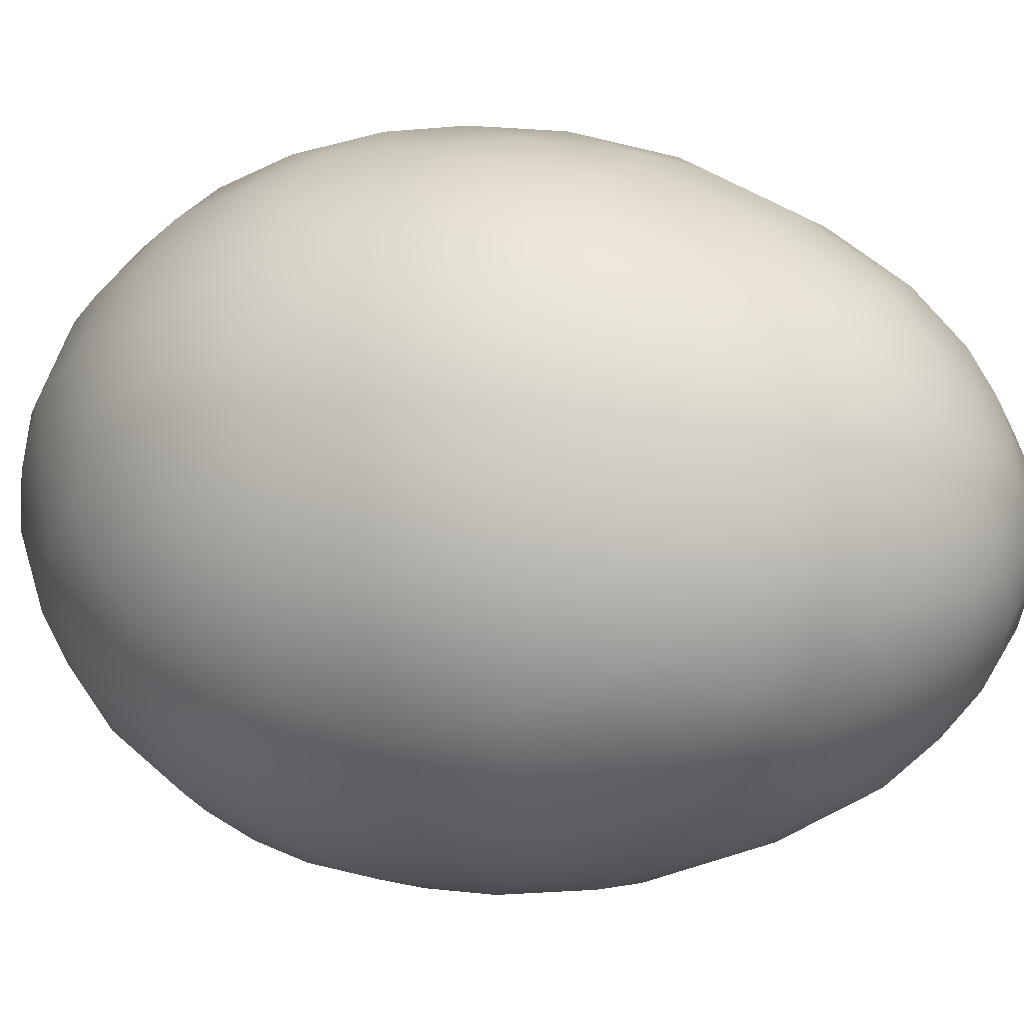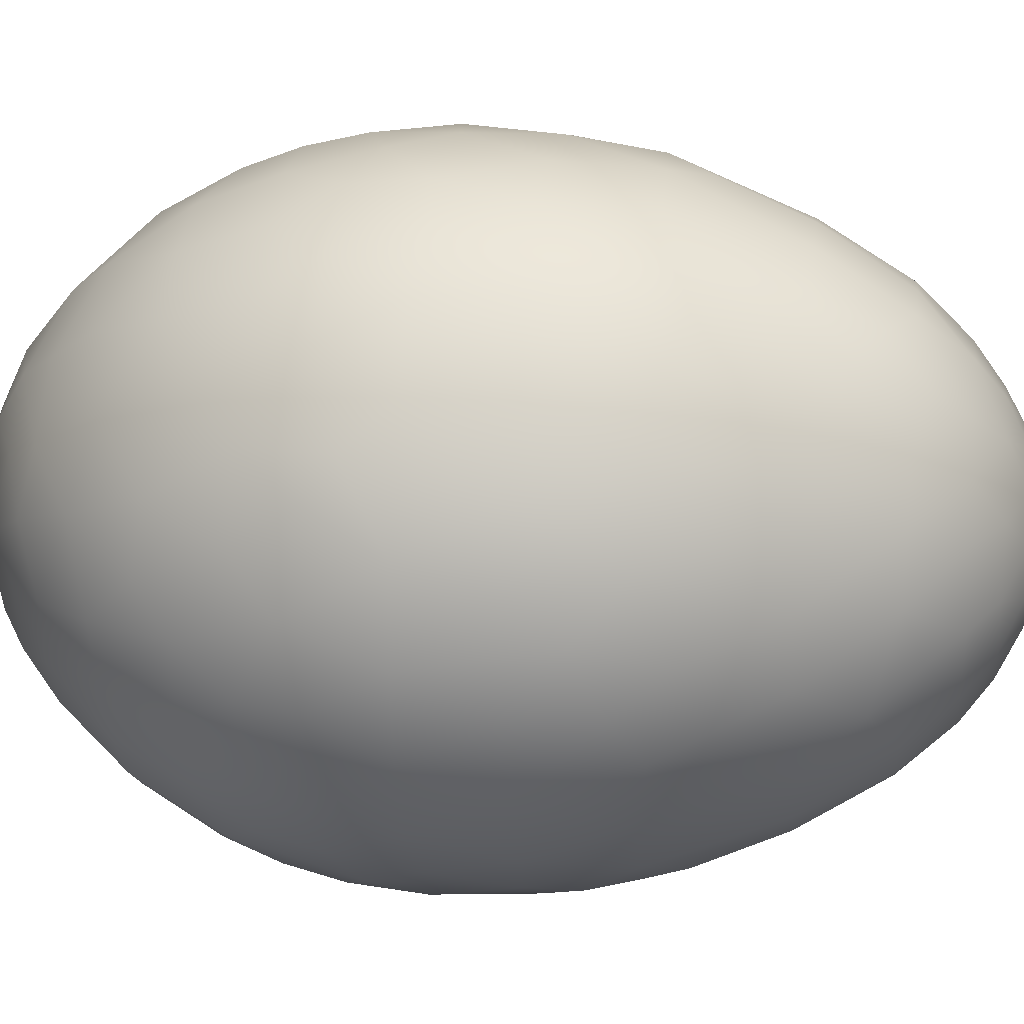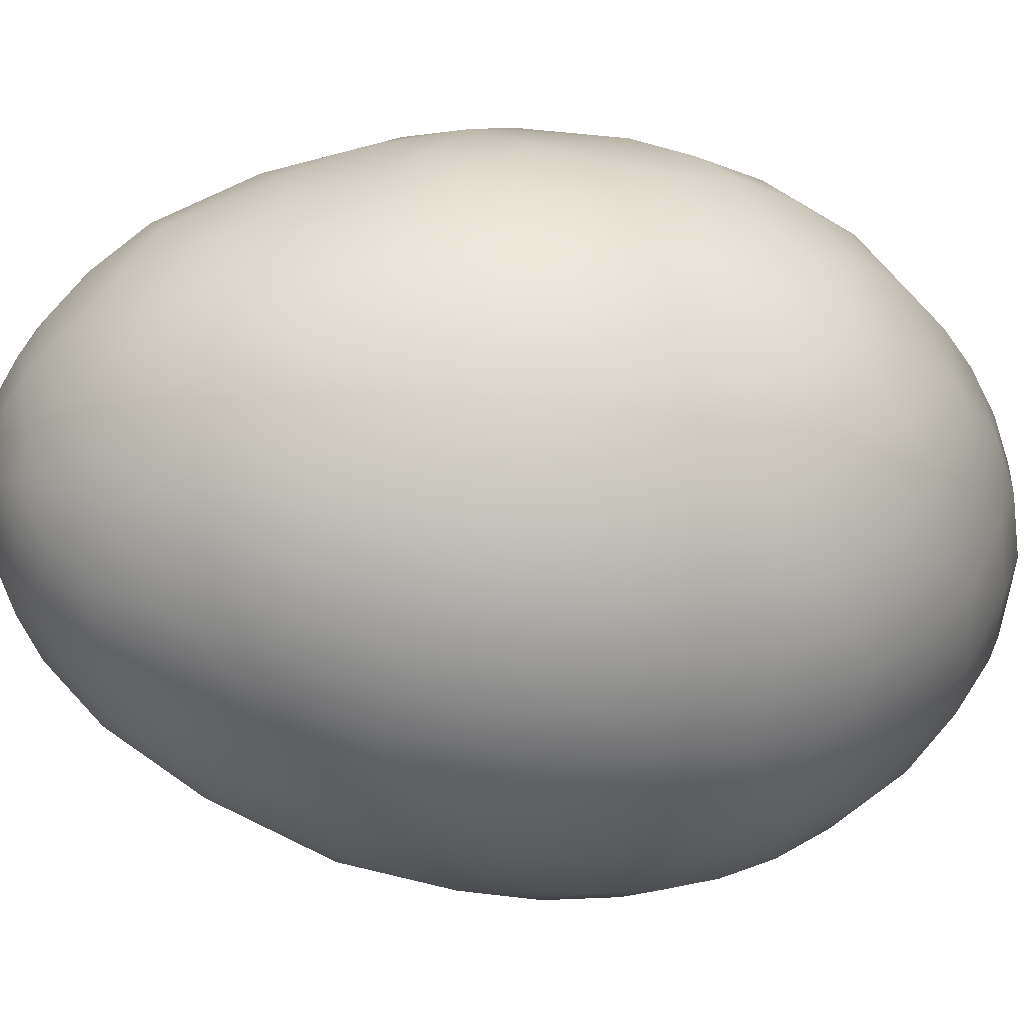
<metadata>
{"format":"obj","ext":"obj","renderer":"f3d","projection":"perspective","resolution":1024,"background":"white","views":[{"elev":8.5,"azim":-63.9,"up":"+Y"},{"elev":18.9,"azim":-82.6,"up":"+Y"},{"elev":-15.5,"azim":70.0,"up":"+Y"}]}
</metadata>
<code>
o Egg_8
v -0.001707 0.02261 0.009204
v -0.001934 0.003019 -0.03338
v -0.001195 0.009078 0.03001
v -0.004044 0.02016 -0.01909
v -0.004253 0.02352 0.002579
v -0.00279 0.01431 -0.02723
v -0.003133 0.0238 -0.007581
v -0.003753 0.01865 0.01817
v -0.001833 0.01004 -0.03073
v -0.004473 0.02235 -0.01345
v -0.008452 0.01704 0.01817
v -0.000271 0.003894 0.03258
v -0.0101 0.02043 -0.01345
v -0.007263 0.0214 0.009448
v -0.009146 0.02208 0.002249
v -0.003995 0.01473 0.02439
v -0.005169 0.007525 0.03005
v -0.01358 0.01544 -0.01909
v -0.01544 0.01824 0.002579
v -0.008779 0.01144 0.02537
v -0.008981 0.0117 -0.02698
v -0.01505 0.01712 -0.01345
v -0.01202 0.01803 0.01202
v -0.00602 0.00663 -0.0315
v -0.0171 0.0144 0.01013
v -0.008394 0.003477 0.03011
v -0.01964 0.01362 0.002579
v -0.01277 0.008464 0.02428
v -0.01428 0.01258 0.01817
v -0.01452 0.004871 0.02428
v -0.01252 0.007228 -0.02727
v -0.01803 0.006076 0.01817
v -0.02043 0.01011 -0.01345
v -0.02027 0.009995 0.009448
v -0.02249 0.008076 0.002579
v -0.003616 -0.000696 -0.03335
v -0.02012 0.001811 -0.01969
v -0.0237 0.00312 0.002249
v -0.01542 0.000279 0.02419
v -0.01293 0.002654 -0.02847
v -0.01899 0.001202 0.01817
v -0.02235 0.004472 -0.01345
v -0.02216 0.004409 0.009448
v -0.01865 -0.003753 0.01817
v -0.008945 0.000431 -0.0315
v -0.003705 0.001209 0.03261
v -0.02235 -0.004472 -0.01345
v -0.02162 -0.001391 0.01202
v -0.009078 -0.001195 0.03001
v -0.01794 -0.001644 -0.02312
v -0.02352 -0.004253 0.002579
v -0.01463 -0.001926 -0.02698
v -0.01366 -0.003661 0.02569
v -0.01307 -0.006484 -0.02709
v -0.01743 -0.00722 0.01839
v -0.007107 -0.005454 -0.03145
v -0.02043 -0.01011 -0.01345
v -0.02102 -0.007608 0.01013
v -0.007525 -0.005169 0.03005
v -0.02161 -0.01019 0.002579
v -0.01879 -0.01255 0.009448
v -0.01534 -0.0102 -0.02259
v -0.01824 -0.01544 0.002579
v -0.0118 -0.009614 0.02444
v -0.01022 -0.01022 -0.02727
v -0.01584 -0.01053 0.01817
v -0.003281 -0.002054 0.03255
v -0.01712 -0.01505 -0.01345
v -0.01258 -0.01428 0.01817
v -0.01407 -0.0168 -0.0161
v -0.0149 -0.01699 0.009448
v -0.001205 -0.00348 -0.03335
v -0.01218 -0.01383 -0.02259
v -0.01455 -0.01896 0.002249
v -0.008464 -0.01277 0.02428
v -0.01461 -0.01904 -0.007581
v -0.008076 -0.02249 0.002579
v -0.004871 -0.01452 0.02428
v -0.006484 -0.01307 -0.02709
v -0.008452 -0.01704 0.01817
v -0.00299 -0.008474 -0.03141
v -0.0101 -0.02043 -0.01345
v -0.009607 -0.01942 0.01202
v -0.003477 -0.008394 0.03011
v -0.006207 -0.01839 -0.02098
v -0.001477 -0.02255 0.009448
v -0.001979 -0.02382 0.002579
v -0.002531 -0.01556 -0.02597
v -0.001202 -0.01899 0.01817
v -0.004473 -0.02235 -0.01345
v 0.002825 -0.01741 0.02084
v 0.001648 -0.008833 -0.03141
v -0.000746 -0.003831 0.03258
v 0.001465 -0.02275 -0.01345
v 0.004409 -0.02216 0.009448
v 0.001666 -0.008976 0.03005
v 0.00312 -0.0237 0.002249
v -0.000235 -0.01508 0.02464
v 0.008076 -0.02249 0.002579
v 0.007228 -0.01252 -0.02727
v 0.006076 -0.01803 0.01817
v 0.0101 -0.02043 -0.01345
v 0.009827 -0.02043 0.009204
v 0.002411 -0.002783 -0.03335
v 0.006207 -0.01839 -0.02098
v 0.01505 -0.01712 -0.01345
v 0.01202 -0.01803 0.01202
v 0.005931 -0.006941 0.03005
v 0.01194 -0.01556 -0.02075
v 0.01362 -0.01964 0.002579
v 0.007672 -0.0132 0.02439
v 0.01053 -0.01584 0.01817
v 0.005843 -0.006826 -0.03141
v 0.01428 -0.01258 0.01817
v 0.01627 -0.01431 0.01202
v 0.01615 -0.01076 -0.02098
v 0.01824 -0.01544 0.002579
v 0.01083 -0.01076 0.02439
v 0.0119 -0.01052 -0.02581
v 0.01948 -0.006578 -0.01909
v 0.02161 -0.01019 0.002578
v 0.01803 -0.006076 0.01817
v 0.008701 -0.002331 -0.03144
v 0.02043 -0.01011 -0.01345
v 0.02024 -0.009485 0.01013
v 0.008459 -0.003504 0.03001
v 0.003266 -0.002126 0.03261
v 0.02235 -0.004472 -0.01345
v 0.02216 -0.004409 0.009448
v 0.003616 0.000696 -0.03335
v 0.02012 -0.001811 -0.01969
v 0.02352 -0.004253 0.002579
v 0.01496 -0.003721 0.02419
v 0.01463 -0.001926 -0.02698
v 0.01899 -0.001202 0.01817
v 0.01396 0.003742 -0.02727
v 0.0238 0.003133 -0.007581
v 0.0187 0.002463 0.01839
v 0.007962 0.004099 -0.0315
v 0.02235 0.004472 -0.01345
v 0.02216 0.004409 0.009448
v 0.009008 0.001186 0.03011
v 0.01803 0.002374 -0.02286
v 0.02352 0.004253 0.002579
v 0.01529 0.000946 0.02428
v 0.01746 0.005884 -0.02259
v 0.02208 0.009146 0.002249
v 0.01281 0.006265 0.02564
v 0.01803 0.006076 0.01817
v 0.02043 0.01011 -0.01345
v 0.02027 0.009995 0.009448
v 0.01793 0.01259 -0.0161
v 0.01699 0.0149 0.009448
v 0.006941 0.005931 0.03005
v 0.01556 0.01194 -0.02075
v 0.01964 0.01362 0.002579
v 0.0117 0.008981 -0.02698
v 0.01584 0.01053 0.01817
v 0.008774 0.01324 -0.02581
v 0.01258 0.01428 0.01817
v 0.003236 0.002181 0.03258
v 0.01505 0.01712 -0.01345
v 0.01366 0.01781 0.009781
v 0.00162 0.003375 -0.03333
v 0.01544 0.01824 0.002579
v 0.003045 0.008606 0.03005
v 0.008076 0.02249 0.002579
v 0.007593 0.01324 0.02439
v 0.006076 0.01803 0.01817
v 0.0101 0.02043 -0.01345
v 0.009607 0.01942 0.01202
v 0.001202 0.01899 0.01817
v 0.003428 0.008277 -0.03145
v 0.001465 0.02275 -0.01345
v 0.001391 0.02162 0.01202
v 0.001979 0.02382 0.002579
v 0.003907 0.01476 0.02439
v 0.003742 0.01396 -0.02727
v -0.007616 0.0225 -0.009321
v -0.007286 0.01471 0.02266
v -0.002265 0.01164 0.02802
v -0.01517 0.01726 0.007887
v -0.01318 0.01976 -0.009321
v -0.01659 0.009578 0.01781
v -0.004135 0.004595 -0.0327
v -0.01136 0.003044 0.02805
v -0.0102 0.005887 -0.02958
v -0.01637 0.004387 -0.02453
v -0.02129 -0.001365 -0.01737
v -0.02329 -0.004652 -0.009321
v -0.006047 -0.001283 -0.0327
v -0.02021 -0.006829 -0.01737
v -0.008293 -0.0163 -0.0228
v -0.004958 -0.0185 0.01781
v -0.00689 -0.02168 0.008827
v -0.01052 -0.02129 -0.009321
v -0.009464 -0.01912 -0.01737
v -0.003868 -0.01122 -0.02955
v -0.004652 -0.02329 -0.009321
v 0.005765 -0.02152 -0.01509
v 0.001534 -0.0237 -0.009321
v 0.001365 -0.02129 -0.01737
v 0 -0.01176 0.02805
v 0.01567 -0.01784 -0.009321
v 0.008474 -0.01468 -0.02453
v 0.01659 -0.009578 0.01781
v 0.01324 -0.007593 0.02439
v 0.005183 -0.003369 -0.0327
v 0.02265 0 0.009098
v 0.02371 0 0.003604
v 0.02351 -0.001045 -0.01068
v 0.02129 0.001365 -0.01737
v 0.0225 0.007616 -0.009321
v 0.005509 0.002804 -0.0327
v 0.01019 0.005881 0.02805
v 0.009578 0.01659 0.01781
v 0.01567 0.01784 -0.009321
v 0.01409 0.01602 -0.01737
v 0.004874 0.02222 0.008827
v 0.006829 0.02021 -0.01737
v 0.005887 0.0102 -0.02958
v -4.5e-05 0.01527 0.02439
v 0.001534 0.0237 -0.009321
v 0.00386 0.01121 0.02802
v 0.001345 0.006227 0.0316
v -0 0 -0.0337
v -0.007613 0.02297 -0.00408
v -0.004387 0.01637 -0.02453
v -0.001948 0.006066 0.0316
v -0.01172 0.02029 0.005752
v -0.01208 0.02092 -0.003421
v -0.009124 0.01843 -0.01909
v 0 0 0.0331
v -0.007287 0.009496 0.02787
v -0.01115 0.01367 0.02084
v -0.01609 0.01808 -0.00408
v -0.01784 0.01567 -0.009321
v -0.01054 0.01374 -0.02407
v -0.006641 0.009841 -0.02955
v -0.00472 0.004279 0.0316
v -0.009867 0.006554 0.02794
v -0.02022 0.0133 -0.00408
v -0.02166 0.01043 -0.007329
v -0.01793 0.01259 -0.0161
v -0.01534 0.0102 -0.02259
v -0.006227 0.001345 0.0316
v -0.0237 0.004895 -0.00408
v -0.0225 0.007616 -0.009321
v -0.01948 0.006578 -0.01909
v -0.005878 0.001912 -0.0327
v -0.02343 0 0.005752
v -0.02416 -0.001407 -0.00408
v -0.02351 0.001045 -0.01068
v -0.01188 -0.001564 -0.02942
v -0.01164 -0.002264 0.02802
v -0.02253 -0.004505 0.007887
v -0.02297 -0.007613 -0.00408
v -0.01746 -0.005884 -0.02259
v -0.006066 -0.001948 0.0316
v -0.01533 -0.006352 0.02247
v -0.02022 -0.0133 -0.00408
v -0.02129 -0.01052 -0.009321
v -0.01776 -0.01183 -0.01737
v -0.004044 -0.004672 -0.03273
v -0.009496 -0.007287 0.02787
v -0.01708 -0.01708 -0.003422
v -0.01784 -0.01567 -0.009321
v -0.009264 -0.007108 -0.02975
v -0.004279 -0.00472 0.0316
v -0.005201 -0.01066 0.02802
v -0.01172 -0.02029 0.005752
v -0.01086 -0.02163 -0.00408
v -0.000457 -0.006312 0.03166
v -0.004895 -0.0237 -0.00408
v -0.004193 -0.02092 -0.01737
v -0.000326 -0.006173 -0.0327
v 0.001407 -0.02416 -0.00408
v 0 -0.01893 -0.02184
v 0.002262 -0.01165 -0.02955
v 0.004132 -0.01239 0.02688
v 0.007613 -0.02297 -0.00408
v 0.006135 -0.02289 -0.009301
v 0.003157 -0.01556 -0.02581
v 0.003452 -0.005355 0.0316
v 0.01208 -0.02092 -0.003421
v 0.01052 -0.02129 -0.009321
v 0.009464 -0.01912 -0.01737
v 0.002804 -0.005509 -0.0327
v 0.007287 -0.009496 0.02787
v 0.01517 -0.01726 0.007887
v 0.01609 -0.01808 -0.00408
v 0.01409 -0.01602 -0.01737
v 0.007786 -0.008962 -0.02955
v 0.01066 -0.005201 0.02802
v 0.01912 -0.01274 0.007887
v 0.02022 -0.0133 -0.00408
v 0.01976 -0.01318 -0.009321
v 0.01793 -0.01259 -0.0161
v 0.005667 -0.002911 0.0316
v 0.02297 -0.007613 -0.00408
v 0.0225 -0.007616 -0.009321
v 0.016 -0.006627 -0.02407
v 0.01187 -0.00546 -0.0286
v 0.006173 -0.000326 -0.0327
v 0.02416 -0.001407 -0.00408
v 0.01709 -0.001086 -0.02424
v 0.006363 0.000312 0.0316
v 0.01183 0.000826 0.02802
v 0.02334 0.006253 -0.003421
v 0.02021 0.006829 -0.01737
v 0.01184 0.000831 -0.02955
v 0.01533 0.006352 0.02247
v 0.02163 0.01086 -0.00408
v 0.01976 0.01318 -0.009321
v 0.009841 0.006641 -0.02955
v 0.008662 0.009773 0.02688
v 0.01232 0.01084 0.02266
v 0.01808 0.01609 -0.00408
v 0.01374 0.01054 -0.02407
v 0.004787 0.00414 0.03166
v 0.01061 0.02082 0.006427
v 0.01086 0.02163 -0.00408
v 0.01354 0.01986 -0.007329
v 0.01116 0.01713 -0.01932
v 0.002697 0.005559 -0.03273
v 0.004894 0.0237 -0.00408
v 0.007095 0.02244 -0.01068
v 0.005884 0.01746 -0.02259
v 0.001564 0.01188 -0.02942
v 0 0.02416 -0.003421
v 0.001365 0.02129 -0.01737
v 0.001165 0.01839 -0.02259
v -0.001283 0.006047 -0.0327
f 1 8 14
f 222 181 16
f 7 223 330
f 7 330 5
f 333 9 24
f 9 239 24
f 10 179 13
f 14 8 11
f 14 11 23
f 181 3 17
f 3 229 17
f 232 228 4
f 232 238 228
f 20 180 16
f 18 238 232
f 19 230 182
f 236 183 231
f 236 231 19
f 236 237 183
f 13 183 22
f 23 11 235
f 25 182 23
f 244 18 22
f 22 237 244
f 17 240 26
f 245 238 18
f 18 244 245
f 242 237 236
f 242 236 27
f 242 243 237
f 29 235 28
f 29 28 184
f 188 40 31
f 31 40 187
f 243 242 35
f 250 24 45
f 24 187 45
f 248 42 33
f 34 184 32
f 34 32 43
f 2 250 36
f 246 49 26
f 37 188 249
f 37 50 188
f 43 32 41
f 43 41 48
f 47 189 253
f 253 190 47
f 47 192 189
f 48 41 44
f 48 44 58
f 58 256 48
f 37 189 50
f 51 251 256
f 64 260 53
f 52 258 54
f 55 260 66
f 191 45 56
f 67 259 46
f 57 192 47
f 57 263 192
f 58 44 55
f 255 49 59
f 49 259 59
f 36 264 72
f 65 268 54
f 54 62 65
f 66 260 64
f 66 64 69
f 68 263 57
f 68 70 263
f 69 64 75
f 69 75 80
f 81 264 56
f 93 269 67
f 59 269 84
f 76 267 266
f 76 266 74
f 77 271 195
f 193 88 79
f 80 75 78
f 80 78 194
f 193 197 85
f 85 88 193
f 273 96 84
f 96 203 84
f 278 88 85
f 85 275 278
f 88 279 198
f 92 276 81
f 94 200 202
f 97 95 99
f 280 91 98
f 283 279 88
f 99 95 103
f 99 103 110
f 280 289 111
f 100 279 283
f 283 205 100
f 100 293 279
f 101 91 111
f 101 111 112
f 113 288 92
f 284 108 96
f 287 109 105
f 115 290 107
f 109 119 205
f 110 103 290
f 110 290 117
f 111 289 118
f 205 119 100
f 291 285 110
f 112 111 118
f 112 118 114
f 296 291 117
f 114 118 207
f 114 207 206
f 123 208 113
f 298 292 106
f 297 124 298
f 125 295 115
f 299 126 108
f 126 294 108
f 116 119 109
f 116 302 119
f 117 290 295
f 117 295 121
f 118 289 294
f 118 294 207
f 119 303 293
f 120 302 116
f 121 295 125
f 207 294 133
f 302 134 303
f 300 296 121
f 301 128 124
f 125 206 122
f 125 122 129
f 129 122 135
f 129 135 209
f 133 294 308
f 133 308 145
f 305 300 132
f 136 311 134
f 137 211 305
f 137 305 144
f 304 123 139
f 123 311 139
f 161 307 127
f 140 212 211
f 211 137 140
f 140 310 212
f 143 306 131
f 131 212 143
f 145 308 148
f 320 154 142
f 154 215 142
f 147 151 156
f 148 308 215
f 313 213 309
f 313 309 147
f 313 314 213
f 149 312 158
f 150 310 140
f 140 213 150
f 150 152 310
f 150 314 152
f 156 151 153
f 156 153 165
f 316 317 148
f 318 314 313
f 318 313 156
f 318 217 314
f 158 312 317
f 158 317 160
f 316 224 168
f 323 217 318
f 323 318 165
f 160 317 168
f 160 168 216
f 325 139 173
f 320 166 154
f 155 218 324
f 165 153 163
f 328 159 324
f 324 220 328
f 168 224 177
f 178 221 159
f 159 328 178
f 178 329 221
f 171 216 169
f 171 169 219
f 219 321 171
f 329 9 173
f 327 223 174
f 225 3 166
f 332 6 178
f 222 16 8 172
f 3 225 229
f 4 228 332
f 332 331 4
f 5 330 176
f 5 176 1
f 5 1 14
f 6 9 329
f 6 332 228
f 7 5 227
f 7 227 179
f 331 174 10 4
f 12 229 225
f 7 10 174 223
f 21 6 228 238
f 7 179 10
f 6 239 9
f 183 179 227 231
f 6 21 239
f 227 15 231
f 16 180 11 8
f 4 10 13 232
f 24 185 333
f 234 20 16 181
f 179 183 13
f 23 230 14
f 2 333 185
f 17 234 181
f 15 227 5
f 15 5 14
f 15 14 230
f 230 231 15
f 229 12 46 240
f 17 229 240
f 19 231 230
f 235 180 20
f 235 11 180
f 232 13 22 18
f 12 233 46
f 29 25 23 235
f 183 237 22
f 182 230 23
f 33 244 237 243
f 24 239 187
f 24 250 185
f 184 34 25 29
f 17 26 241 234
f 2 185 250
f 182 25 27 19
f 27 236 19
f 234 241 28 20
f 27 25 34
f 28 235 20
f 239 21 31 187
f 245 31 21 238
f 241 186 30 28
f 28 30 32 184
f 31 245 188
f 243 35 247
f 243 247 248
f 186 26 49 255
f 187 40 45
f 46 246 240
f 33 249 244
f 33 243 248
f 33 42 249
f 36 226 2
f 186 241 26
f 26 240 246
f 249 188 245
f 245 244 249
f 35 242 27
f 35 27 34
f 35 34 43
f 36 250 191
f 52 40 188 50
f 38 247 35
f 38 35 43
f 38 43 251
f 251 252 38
f 39 30 186
f 39 186 255
f 30 39 41 32
f 40 52 254
f 247 253 248
f 247 38 252
f 247 252 253
f 189 37 42 253
f 40 254 45
f 45 191 250
f 42 37 249
f 42 248 253
f 258 50 189 192
f 48 251 43
f 44 41 39
f 44 39 260
f 46 259 246
f 256 251 48
f 49 246 259
f 265 64 53 255
f 51 252 251
f 53 39 255
f 53 260 39
f 50 258 52
f 252 190 253
f 252 51 257
f 252 257 190
f 254 52 54 268
f 268 56 45 254
f 258 62 54
f 257 262 190
f 257 60 261
f 257 261 262
f 55 44 260
f 262 57 47 190
f 56 264 191
f 46 233 67
f 66 61 58 55
f 62 258 192 263
f 36 191 264
f 59 265 255
f 256 58 60 51
f 60 257 51
f 69 71 61 66
f 60 58 61
f 73 62 263 70
f 72 226 36
f 59 259 269
f 267 68 57 262
f 63 261 60
f 63 60 61
f 63 61 71
f 62 73 65
f 261 267 262
f 261 63 266
f 261 266 267
f 67 269 259
f 81 56 268 198
f 76 70 68 267
f 67 233 93
f 82 70 76 196
f 80 83 71 69
f 70 82 197
f 59 84 270 265
f 83 271 71
f 193 73 70 197
f 265 270 75 64
f 74 266 63
f 74 63 71
f 74 71 271
f 271 272 74
f 79 65 73 193
f 198 268 65 79
f 199 196 272 274
f 76 74 272
f 76 272 196
f 77 272 271
f 78 75 270
f 172 8 1 175
f 79 88 198
f 272 77 274
f 90 82 196 199
f 81 276 264
f 93 273 269
f 275 197 82 90
f 194 195 83 80
f 195 271 83
f 194 89 86 195
f 72 264 276
f 84 269 273
f 197 275 85
f 195 86 87 77
f 203 270 84
f 275 202 278
f 87 274 77
f 270 203 98 78
f 201 199 274 277
f 274 87 277
f 78 98 89 194
f 92 81 198 279
f 94 90 199 201
f 202 275 90 94
f 282 201 277 281
f 277 97 281
f 200 94 201 282
f 91 89 98
f 92 288 276
f 89 91 95 86
f 288 104 72 276
f 95 91 101
f 104 226 72
f 105 278 202 200
f 96 280 203
f 86 95 97 87
f 278 105 283
f 97 277 87
f 113 92 279 293
f 99 281 97
f 98 203 280
f 88 278 283
f 110 285 99
f 111 91 280
f 281 286 282
f 281 99 285
f 281 285 286
f 273 93 127 284
f 286 102 200 282
f 93 233 127
f 102 287 200
f 112 107 103 101
f 103 95 101
f 280 96 108 289
f 96 273 284
f 287 102 106 292
f 105 205 283
f 105 200 287
f 105 109 205
f 204 106 102 286
f 114 115 107 112
f 290 103 107
f 286 285 291 204
f 104 288 208
f 109 287 292
f 117 291 110
f 100 119 293
f 204 291 296 297
f 113 208 288
f 123 113 293 303
f 297 298 106 204
f 127 299 284
f 206 125 115 114
f 295 290 115
f 298 116 109 292
f 294 289 108
f 108 284 299
f 129 132 121 125
f 121 296 117
f 119 302 303
f 116 298 120
f 297 296 300 301
f 132 300 121
f 207 133 122 206
f 304 130 104 208
f 123 304 208
f 124 120 298
f 124 297 301
f 124 128 120
f 130 226 104
f 212 131 128 211
f 127 307 299
f 128 131 120
f 128 301 211
f 126 142 308 294
f 307 142 126 299
f 302 120 131 306
f 209 210 132 129
f 301 300 305 211
f 210 305 132
f 134 311 303
f 134 302 306
f 143 136 134 306
f 135 122 133
f 135 133 145
f 123 303 311
f 312 149 138 145
f 143 146 136
f 137 144 309
f 137 309 213
f 138 135 145
f 135 138 141 209
f 139 214 304
f 127 233 161
f 137 213 140
f 146 143 212 310
f 141 138 149
f 130 304 214
f 209 141 144 210
f 144 305 210
f 155 146 310 152
f 148 312 145
f 215 308 142
f 142 307 320
f 141 151 147 144
f 146 155 319
f 147 309 144
f 157 136 146 319
f 156 313 147
f 136 315 311
f 162 152 314 217
f 136 157 315
f 139 311 315
f 161 320 307
f 213 314 150
f 151 141 149
f 151 149 158
f 139 325 214
f 325 164 130 214
f 152 162 218
f 153 151 158
f 153 158 160
f 164 226 130
f 315 157 159 221
f 154 316 215
f 152 218 155
f 165 318 156
f 317 312 148
f 148 215 316
f 168 317 316
f 221 173 139 315
f 157 319 159
f 323 165 322
f 170 162 217 323
f 324 218 162 170
f 216 171 163 160
f 163 153 160
f 316 154 166 224
f 171 321 163
f 319 155 324 159
f 168 177 169 216
f 165 163 321
f 321 322 165
f 166 320 225
f 167 322 321
f 167 321 219
f 322 327 323
f 322 167 326
f 322 326 327
f 320 161 12 225
f 221 329 173
f 177 222 172 169
f 161 233 12
f 170 220 324
f 170 323 327
f 170 327 220
f 325 173 9 333
f 220 327 174 331
f 169 172 175 219
f 333 2 164 325
f 175 1 219
f 2 226 164
f 224 166 3 181
f 331 332 328 220
f 181 222 177 224
f 176 326 167
f 176 167 219
f 176 219 1
f 178 328 332
f 178 6 329
f 326 223 327
f 326 176 330
f 326 330 223

</code>
